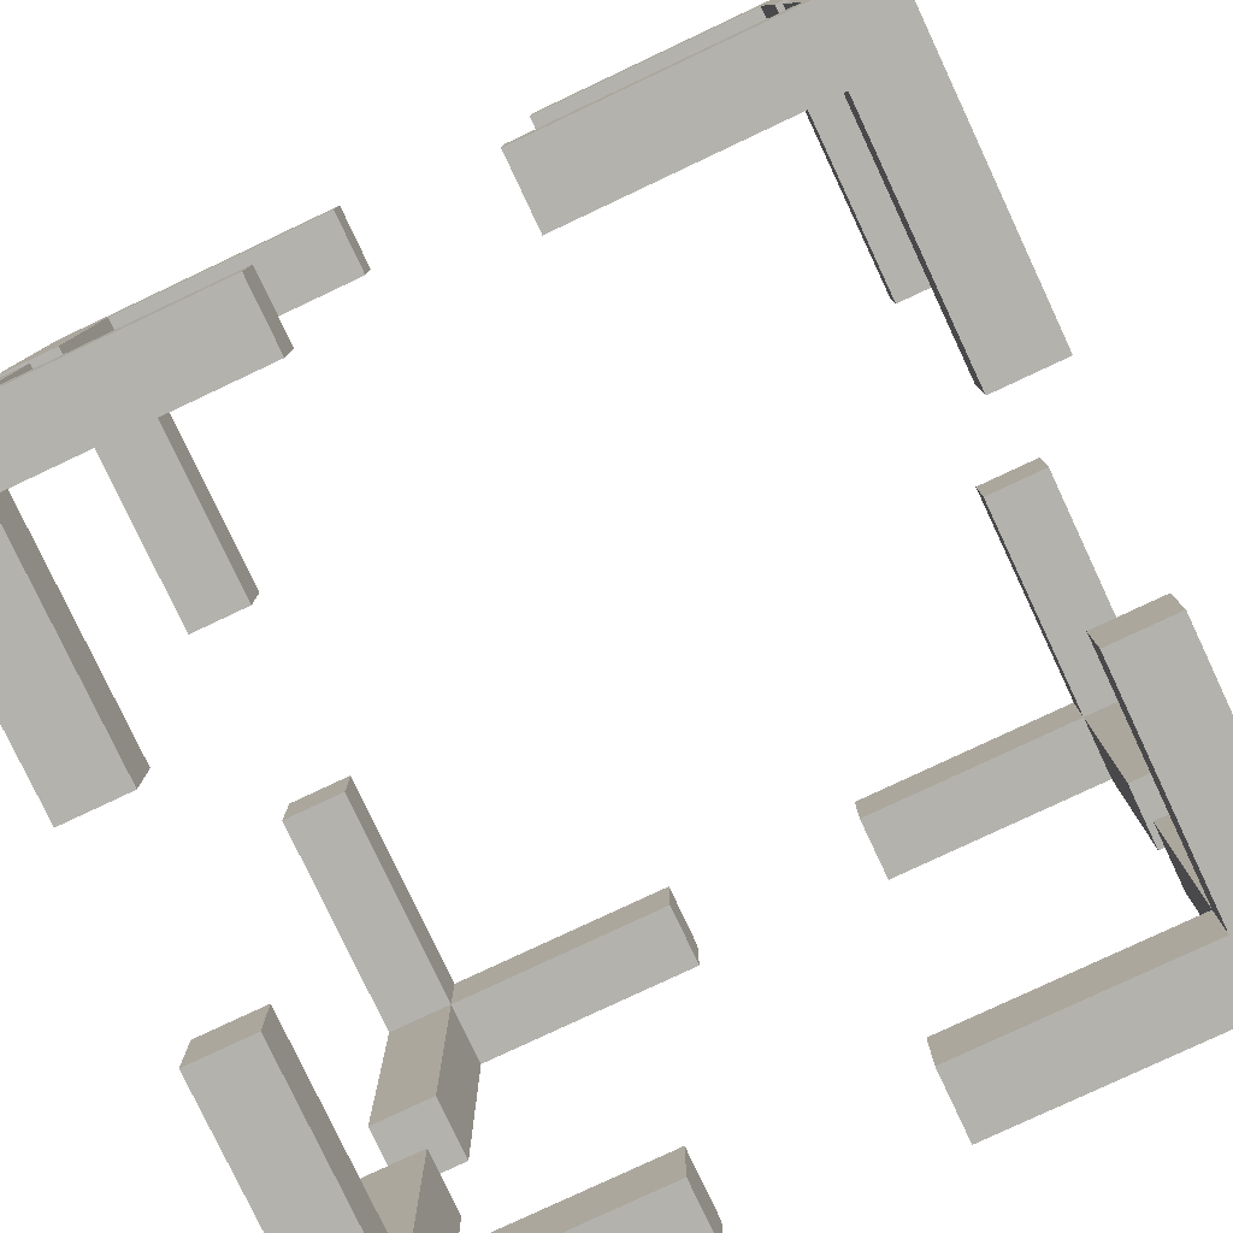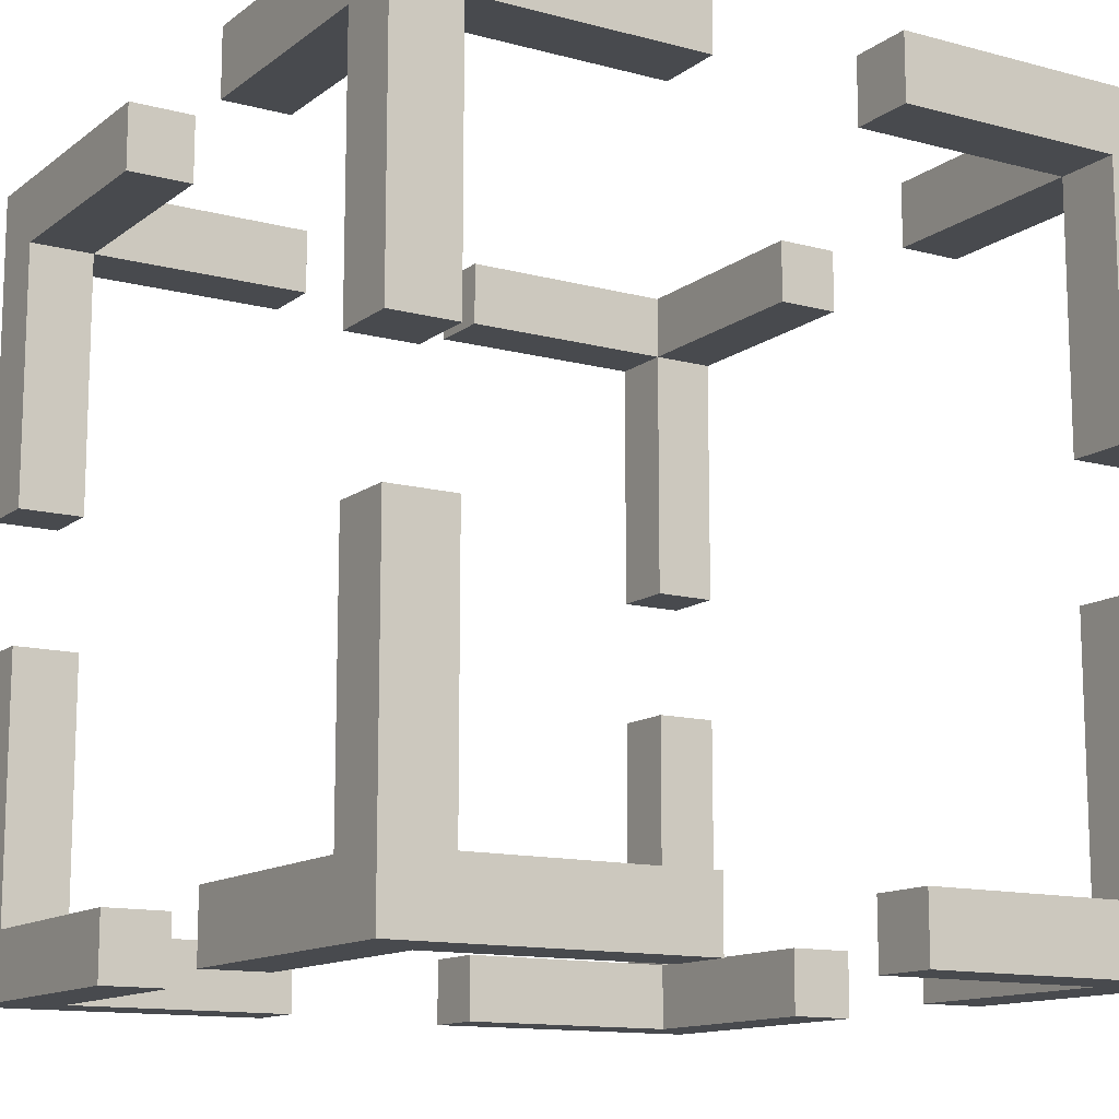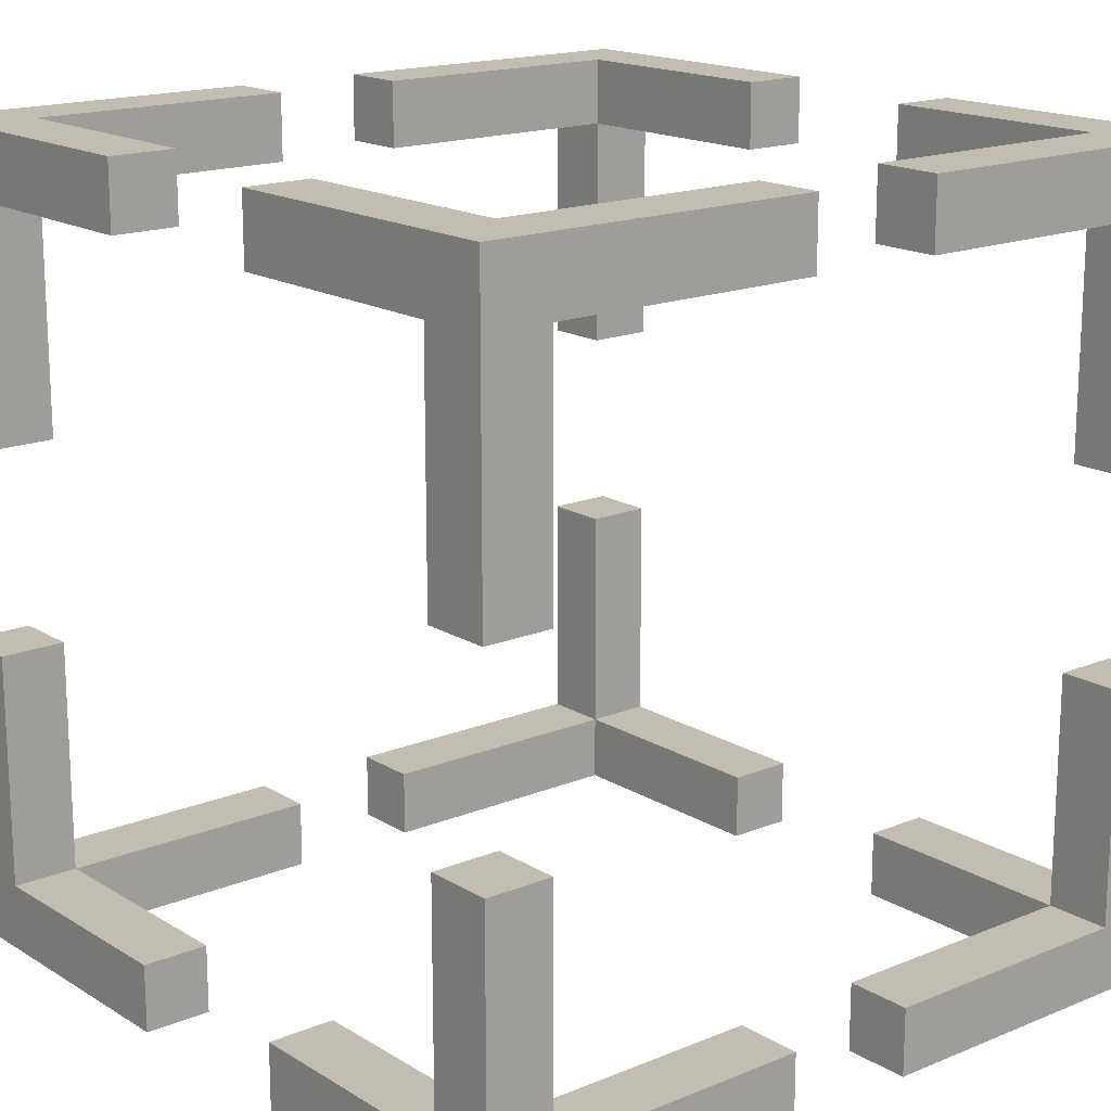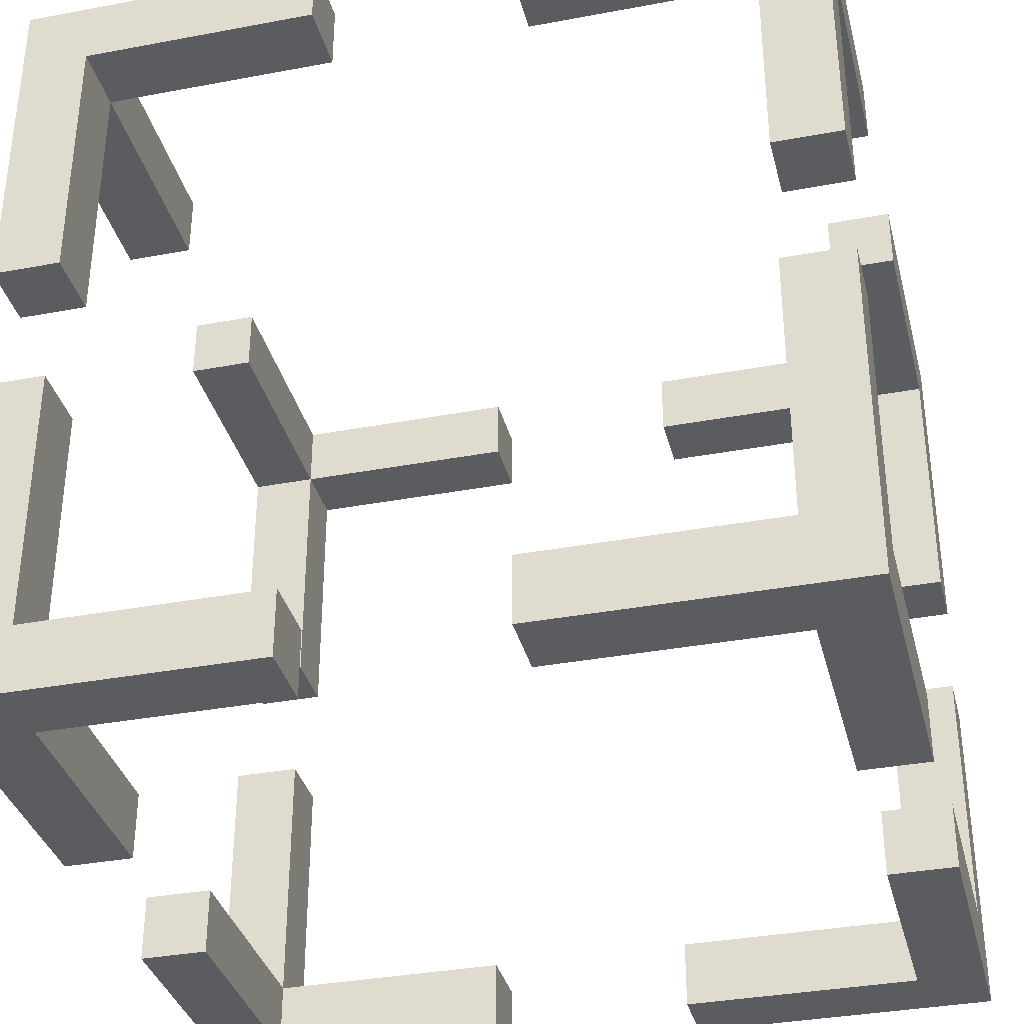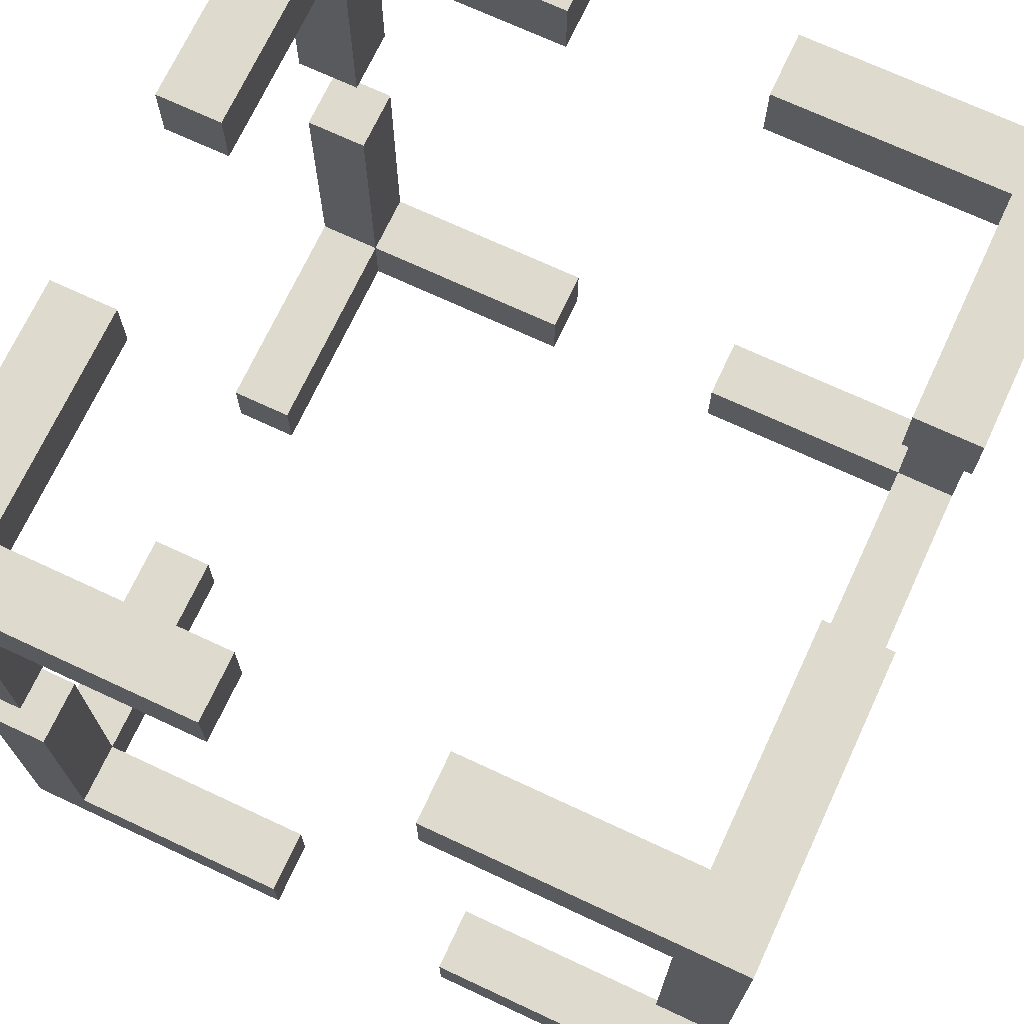
<metadata>
{"format":"obj","ext":"obj","renderer":"f3d","projection":"perspective","resolution":1024,"background":"white","views":[{"elev":-79.4,"azim":115.2,"up":"+Y"},{"elev":-12.8,"azim":-121.7,"up":"+Y"},{"elev":16.8,"azim":-129.6,"up":"+Z"},{"elev":-35.2,"azim":-166.0,"up":"+Y"},{"elev":71.2,"azim":25.0,"up":"+Y"}]}
</metadata>
<code>
o
v -1.2 0.8 1.2
v -1.2 0.8 0.3
v -1.2 0.8 -0.3
v -1.2 0.8 -1.2
v -1.2 1 1
v -1.2 1 0.3
v -1.2 1 -0.3
v -1.2 1 -1
v -1.2 1.8 1.2
v -1.2 1.8 1
v -1.2 1.8 -1
v -1.2 1.8 -1.2
v -1.2 2.2 1.2
v -1.2 2.2 1
v -1.2 2.2 -1
v -1.2 2.2 -1.2
v -1.2 3 1
v -1.2 3 0.3
v -1.2 3 -0.3
v -1.2 3 -1
v -1.2 3.2 1.2
v -1.2 3.2 0.3
v -1.2 3.2 -0.3
v -1.2 3.2 -1.2
v 0.3 0.8 1.2
v 0.3 0.8 1
v 0.3 0.8 -1
v 0.3 0.8 -1.2
v 0.3 1 1.2
v 0.3 1 1
v 0.3 1 -1
v 0.3 1 -1.2
v 0.3 3 1.2
v 0.3 3 1
v 0.3 3 -1
v 0.3 3 -1.2
v 0.3 3.2 1.2
v 0.3 3.2 1
v 0.3 3.2 -1
v 0.3 3.2 -1.2
v 1 0.8 1
v 1 0.8 0.3
v 1 0.8 -0.3
v 1 0.8 -1
v 1 1 1.2
v 1 1 1
v 1 1 0.3
v 1 1 -0.3
v 1 1 -1
v 1 1 -1.2
v 1 1.8 1.2
v 1 1.8 1
v 1 1.8 -1
v 1 1.8 -1.2
v 1 2.2 1.2
v 1 2.2 1
v 1 2.2 -1
v 1 2.2 -1.2
v 1 3 1.2
v 1 3 1
v 1 3 0.3
v 1 3 -0.3
v 1 3 -1
v 1 3 -1.2
v 1 3.2 1
v 1 3.2 0.3
v 1 3.2 -0.3
v 1 3.2 -1
v -1 0.8 1
v -1 0.8 0.3
v -1 0.8 -0.3
v -1 0.8 -1
v -1 1 1.2
v -1 1 1
v -1 1 0.3
v -1 1 -0.3
v -1 1 -1
v -1 1 -1.2
v -1 1.8 1.2
v -1 1.8 1
v -1 1.8 -1
v -1 1.8 -1.2
v -1 2.2 1.2
v -1 2.2 1
v -1 2.2 -1
v -1 2.2 -1.2
v -1 3 1.2
v -1 3 1
v -1 3 0.3
v -1 3 -0.3
v -1 3 -1
v -1 3 -1.2
v -1 3.2 1
v -1 3.2 0.3
v -1 3.2 -0.3
v -1 3.2 -1
v -0.3 0.8 1.2
v -0.3 0.8 1
v -0.3 0.8 -1
v -0.3 0.8 -1.2
v -0.3 1 1.2
v -0.3 1 1
v -0.3 1 -1
v -0.3 1 -1.2
v -0.3 3 1.2
v -0.3 3 1
v -0.3 3 -1
v -0.3 3 -1.2
v -0.3 3.2 1.2
v -0.3 3.2 1
v -0.3 3.2 -1
v -0.3 3.2 -1.2
v 1.2 0.8 1.2
v 1.2 0.8 0.3
v 1.2 0.8 -0.3
v 1.2 0.8 -1.2
v 1.2 1 1
v 1.2 1 0.3
v 1.2 1 -0.3
v 1.2 1 -1
v 1.2 1.8 1.2
v 1.2 1.8 1
v 1.2 1.8 -1
v 1.2 1.8 -1.2
v 1.2 2.2 1.2
v 1.2 2.2 1
v 1.2 2.2 -1
v 1.2 2.2 -1.2
v 1.2 3 1
v 1.2 3 0.3
v 1.2 3 -0.3
v 1.2 3 -1
v 1.2 3.2 1.2
v 1.2 3.2 0.3
v 1.2 3.2 -0.3
v 1.2 3.2 -1.2
v -1.2 0.8 1.2
v -1.2 1.8 1.2
v -1.2 2.2 1.2
v -1.2 3.2 1.2
v -1 1 1.2
v -1 1.8 1.2
v -1 2.2 1.2
v -1 3 1.2
v -0.3 0.8 1.2
v -0.3 1 1.2
v -0.3 3 1.2
v -0.3 3.2 1.2
v 0.3 0.8 1.2
v 0.3 1 1.2
v 0.3 3 1.2
v 0.3 3.2 1.2
v 1 1 1.2
v 1 1.8 1.2
v 1 2.2 1.2
v 1 3 1.2
v 1.2 0.8 1.2
v 1.2 1.8 1.2
v 1.2 2.2 1.2
v 1.2 3.2 1.2
v -1.2 0.8 -0.3
v -1.2 1 -0.3
v -1.2 3 -0.3
v -1.2 3.2 -0.3
v -1 0.8 -0.3
v -1 1 -0.3
v -1 3 -0.3
v -1 3.2 -0.3
v 1 0.8 -0.3
v 1 1 -0.3
v 1 3 -0.3
v 1 3.2 -0.3
v 1.2 0.8 -0.3
v 1.2 1 -0.3
v 1.2 3 -0.3
v 1.2 3.2 -0.3
v -1.2 1 -1
v -1.2 1.8 -1
v -1.2 2.2 -1
v -1.2 3 -1
v -1 0.8 -1
v -1 1 -1
v -1 1.8 -1
v -1 2.2 -1
v -1 3 -1
v -1 3.2 -1
v -0.3 0.8 -1
v -0.3 1 -1
v -0.3 3 -1
v -0.3 3.2 -1
v 0.3 0.8 -1
v 0.3 1 -1
v 0.3 3 -1
v 0.3 3.2 -1
v 1 0.8 -1
v 1 1 -1
v 1 1.8 -1
v 1 2.2 -1
v 1 3 -1
v 1 3.2 -1
v 1.2 1 -1
v 1.2 1.8 -1
v 1.2 2.2 -1
v 1.2 3 -1
v -1.2 1 1
v -1.2 1.8 1
v -1.2 2.2 1
v -1.2 3 1
v -1 0.8 1
v -1 1 1
v -1 1.8 1
v -1 2.2 1
v -1 3 1
v -1 3.2 1
v -0.3 0.8 1
v -0.3 1 1
v -0.3 3 1
v -0.3 3.2 1
v 0.3 0.8 1
v 0.3 1 1
v 0.3 3 1
v 0.3 3.2 1
v 1 0.8 1
v 1 1 1
v 1 1.8 1
v 1 2.2 1
v 1 3 1
v 1 3.2 1
v 1.2 1 1
v 1.2 1.8 1
v 1.2 2.2 1
v 1.2 3 1
v -1.2 0.8 0.3
v -1.2 1 0.3
v -1.2 3 0.3
v -1.2 3.2 0.3
v -1 0.8 0.3
v -1 1 0.3
v -1 3 0.3
v -1 3.2 0.3
v 1 0.8 0.3
v 1 1 0.3
v 1 3 0.3
v 1 3.2 0.3
v 1.2 0.8 0.3
v 1.2 1 0.3
v 1.2 3 0.3
v 1.2 3.2 0.3
v -1.2 0.8 -1.2
v -1.2 1.8 -1.2
v -1.2 2.2 -1.2
v -1.2 3.2 -1.2
v -1 1 -1.2
v -1 1.8 -1.2
v -1 2.2 -1.2
v -1 3 -1.2
v -0.3 0.8 -1.2
v -0.3 1 -1.2
v -0.3 3 -1.2
v -0.3 3.2 -1.2
v 0.3 0.8 -1.2
v 0.3 1 -1.2
v 0.3 3 -1.2
v 0.3 3.2 -1.2
v 1 1 -1.2
v 1 1.8 -1.2
v 1 2.2 -1.2
v 1 3 -1.2
v 1.2 0.8 -1.2
v 1.2 1.8 -1.2
v 1.2 2.2 -1.2
v 1.2 3.2 -1.2
v -1.2 0.8 1.2
v -0.3 0.8 1.2
v 0.3 0.8 1.2
v 1.2 0.8 1.2
v -1 0.8 1
v -0.3 0.8 1
v 0.3 0.8 1
v 1 0.8 1
v -1.2 0.8 0.3
v -1 0.8 0.3
v 1 0.8 0.3
v 1.2 0.8 0.3
v -1.2 0.8 -0.3
v -1 0.8 -0.3
v 1 0.8 -0.3
v 1.2 0.8 -0.3
v -1 0.8 -1
v -0.3 0.8 -1
v 0.3 0.8 -1
v 1 0.8 -1
v -1.2 0.8 -1.2
v -0.3 0.8 -1.2
v 0.3 0.8 -1.2
v 1.2 0.8 -1.2
v -1.2 2.2 1.2
v -1 2.2 1.2
v 1 2.2 1.2
v 1.2 2.2 1.2
v -1.2 2.2 1
v -1 2.2 1
v 1 2.2 1
v 1.2 2.2 1
v -1.2 2.2 -1
v -1 2.2 -1
v 1 2.2 -1
v 1.2 2.2 -1
v -1.2 2.2 -1.2
v -1 2.2 -1.2
v 1 2.2 -1.2
v 1.2 2.2 -1.2
v -1 3 1.2
v -0.3 3 1.2
v 0.3 3 1.2
v 1 3 1.2
v -1.2 3 1
v -1 3 1
v -0.3 3 1
v 0.3 3 1
v 1 3 1
v 1.2 3 1
v -1.2 3 0.3
v -1 3 0.3
v 1 3 0.3
v 1.2 3 0.3
v -1.2 3 -0.3
v -1 3 -0.3
v 1 3 -0.3
v 1.2 3 -0.3
v -1.2 3 -1
v -1 3 -1
v -0.3 3 -1
v 0.3 3 -1
v 1 3 -1
v 1.2 3 -1
v -1 3 -1.2
v -0.3 3 -1.2
v 0.3 3 -1.2
v 1 3 -1.2
v -1 1 1.2
v -0.3 1 1.2
v 0.3 1 1.2
v 1 1 1.2
v -1.2 1 1
v -1 1 1
v -0.3 1 1
v 0.3 1 1
v 1 1 1
v 1.2 1 1
v -1.2 1 0.3
v -1 1 0.3
v 1 1 0.3
v 1.2 1 0.3
v -1.2 1 -0.3
v -1 1 -0.3
v 1 1 -0.3
v 1.2 1 -0.3
v -1.2 1 -1
v -1 1 -1
v -0.3 1 -1
v 0.3 1 -1
v 1 1 -1
v 1.2 1 -1
v -1 1 -1.2
v -0.3 1 -1.2
v 0.3 1 -1.2
v 1 1 -1.2
v -1.2 1.8 1.2
v -1 1.8 1.2
v 1 1.8 1.2
v 1.2 1.8 1.2
v -1.2 1.8 1
v -1 1.8 1
v 1 1.8 1
v 1.2 1.8 1
v -1.2 1.8 -1
v -1 1.8 -1
v 1 1.8 -1
v 1.2 1.8 -1
v -1.2 1.8 -1.2
v -1 1.8 -1.2
v 1 1.8 -1.2
v 1.2 1.8 -1.2
v -1.2 3.2 1.2
v -0.3 3.2 1.2
v 0.3 3.2 1.2
v 1.2 3.2 1.2
v -1 3.2 1
v -0.3 3.2 1
v 0.3 3.2 1
v 1 3.2 1
v -1.2 3.2 0.3
v -1 3.2 0.3
v 1 3.2 0.3
v 1.2 3.2 0.3
v -1.2 3.2 -0.3
v -1 3.2 -0.3
v 1 3.2 -0.3
v 1.2 3.2 -0.3
v -1 3.2 -1
v -0.3 3.2 -1
v 0.3 3.2 -1
v 1 3.2 -1
v -1.2 3.2 -1.2
v -0.3 3.2 -1.2
v 0.3 3.2 -1.2
v 1.2 3.2 -1.2
f 5 2 1
f 6 2 5
f 7 4 3
f 8 4 7
f 9 5 1
f 10 5 9
f 11 4 8
f 12 4 11
f 17 14 13
f 20 16 15
f 21 18 17
f 21 17 13
f 22 18 21
f 23 20 19
f 24 16 20
f 24 20 23
f 29 26 25
f 30 26 29
f 31 28 27
f 32 28 31
f 37 34 33
f 38 34 37
f 39 36 35
f 40 36 39
f 46 42 41
f 47 42 46
f 48 44 43
f 49 44 48
f 51 46 45
f 52 46 51
f 53 50 49
f 54 50 53
f 59 56 55
f 60 56 59
f 63 58 57
f 64 58 63
f 65 61 60
f 66 61 65
f 67 63 62
f 68 63 67
f 69 70 74
f 74 70 75
f 71 72 76
f 76 72 77
f 73 74 79
f 79 74 80
f 77 78 81
f 81 78 82
f 83 84 87
f 87 84 88
f 85 86 91
f 91 86 92
f 88 89 93
f 93 89 94
f 90 91 95
f 95 91 96
f 97 98 101
f 101 98 102
f 99 100 103
f 103 100 104
f 105 106 109
f 109 106 110
f 107 108 111
f 111 108 112
f 113 114 117
f 117 114 118
f 115 116 119
f 119 116 120
f 113 117 121
f 121 117 122
f 120 116 123
f 123 116 124
f 125 126 129
f 127 128 132
f 129 130 133
f 125 129 133
f 133 130 134
f 131 132 135
f 132 128 136
f 135 132 136
f 141 138 137
f 142 138 141
f 143 140 139
f 144 140 143
f 145 141 137
f 146 141 145
f 147 140 144
f 148 140 147
f 153 150 149
f 156 152 151
f 157 154 153
f 157 153 149
f 158 154 157
f 159 156 155
f 160 152 156
f 160 156 159
f 165 162 161
f 166 162 165
f 167 164 163
f 168 164 167
f 173 170 169
f 174 170 173
f 175 172 171
f 176 172 175
f 182 178 177
f 183 178 182
f 184 180 179
f 185 180 184
f 187 182 181
f 188 182 187
f 189 186 185
f 190 186 189
f 195 192 191
f 196 192 195
f 199 194 193
f 200 194 199
f 201 197 196
f 202 197 201
f 203 199 198
f 204 199 203
f 205 206 210
f 210 206 211
f 207 208 212
f 212 208 213
f 209 210 215
f 215 210 216
f 213 214 217
f 217 214 218
f 219 220 223
f 223 220 224
f 221 222 227
f 227 222 228
f 224 225 229
f 229 225 230
f 226 227 231
f 231 227 232
f 233 234 237
f 237 234 238
f 235 236 239
f 239 236 240
f 241 242 245
f 245 242 246
f 243 244 247
f 247 244 248
f 249 250 253
f 253 250 254
f 251 252 255
f 255 252 256
f 249 253 257
f 257 253 258
f 256 252 259
f 259 252 260
f 261 262 265
f 263 264 268
f 265 266 269
f 261 265 269
f 269 266 270
f 267 268 271
f 268 264 272
f 271 268 272
f 277 274 273
f 278 274 277
f 279 276 275
f 280 276 279
f 281 277 273
f 282 277 281
f 283 276 280
f 284 276 283
f 289 286 285
f 292 288 287
f 293 290 289
f 293 289 285
f 294 290 293
f 295 292 291
f 296 288 292
f 296 292 295
f 301 298 297
f 302 298 301
f 303 300 299
f 304 300 303
f 309 306 305
f 310 306 309
f 311 308 307
f 312 308 311
f 318 314 313
f 319 314 318
f 320 316 315
f 321 316 320
f 323 318 317
f 324 318 323
f 325 322 321
f 326 322 325
f 331 328 327
f 332 328 331
f 335 330 329
f 336 330 335
f 337 333 332
f 338 333 337
f 339 335 334
f 340 335 339
f 341 342 346
f 346 342 347
f 343 344 348
f 348 344 349
f 345 346 351
f 351 346 352
f 349 350 353
f 353 350 354
f 355 356 359
f 359 356 360
f 357 358 363
f 363 358 364
f 360 361 365
f 365 361 366
f 362 363 367
f 367 363 368
f 369 370 373
f 373 370 374
f 371 372 375
f 375 372 376
f 377 378 381
f 381 378 382
f 379 380 383
f 383 380 384
f 385 386 389
f 389 386 390
f 387 388 391
f 391 388 392
f 385 389 393
f 393 389 394
f 392 388 395
f 395 388 396
f 397 398 401
f 399 400 404
f 401 402 405
f 397 401 405
f 405 402 406
f 403 404 407
f 404 400 408
f 407 404 408

</code>
